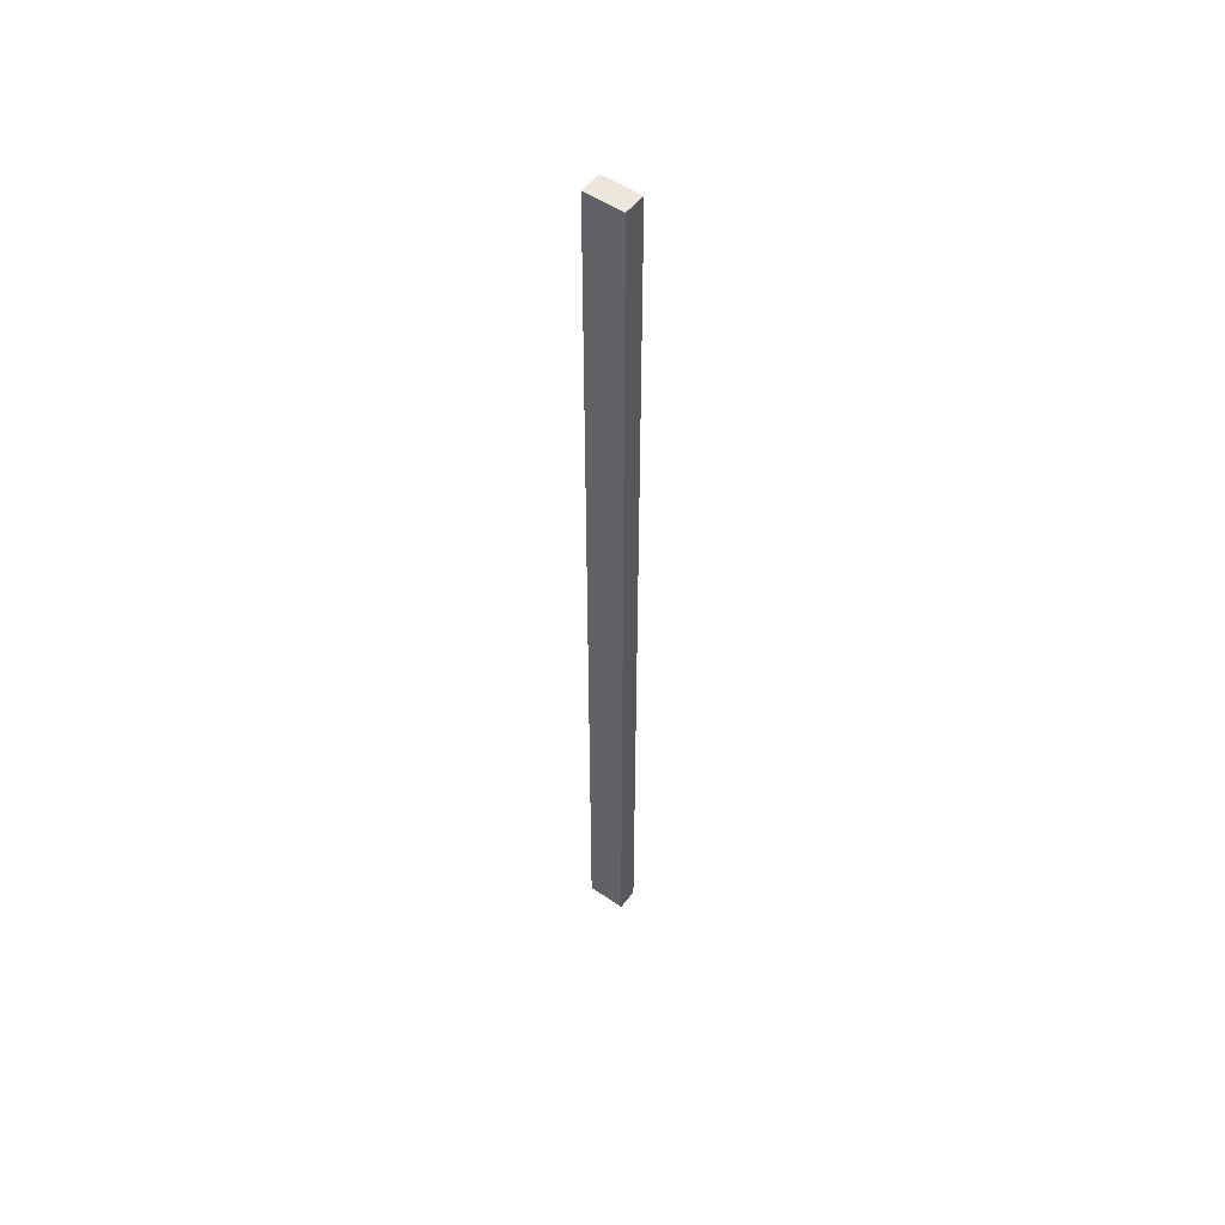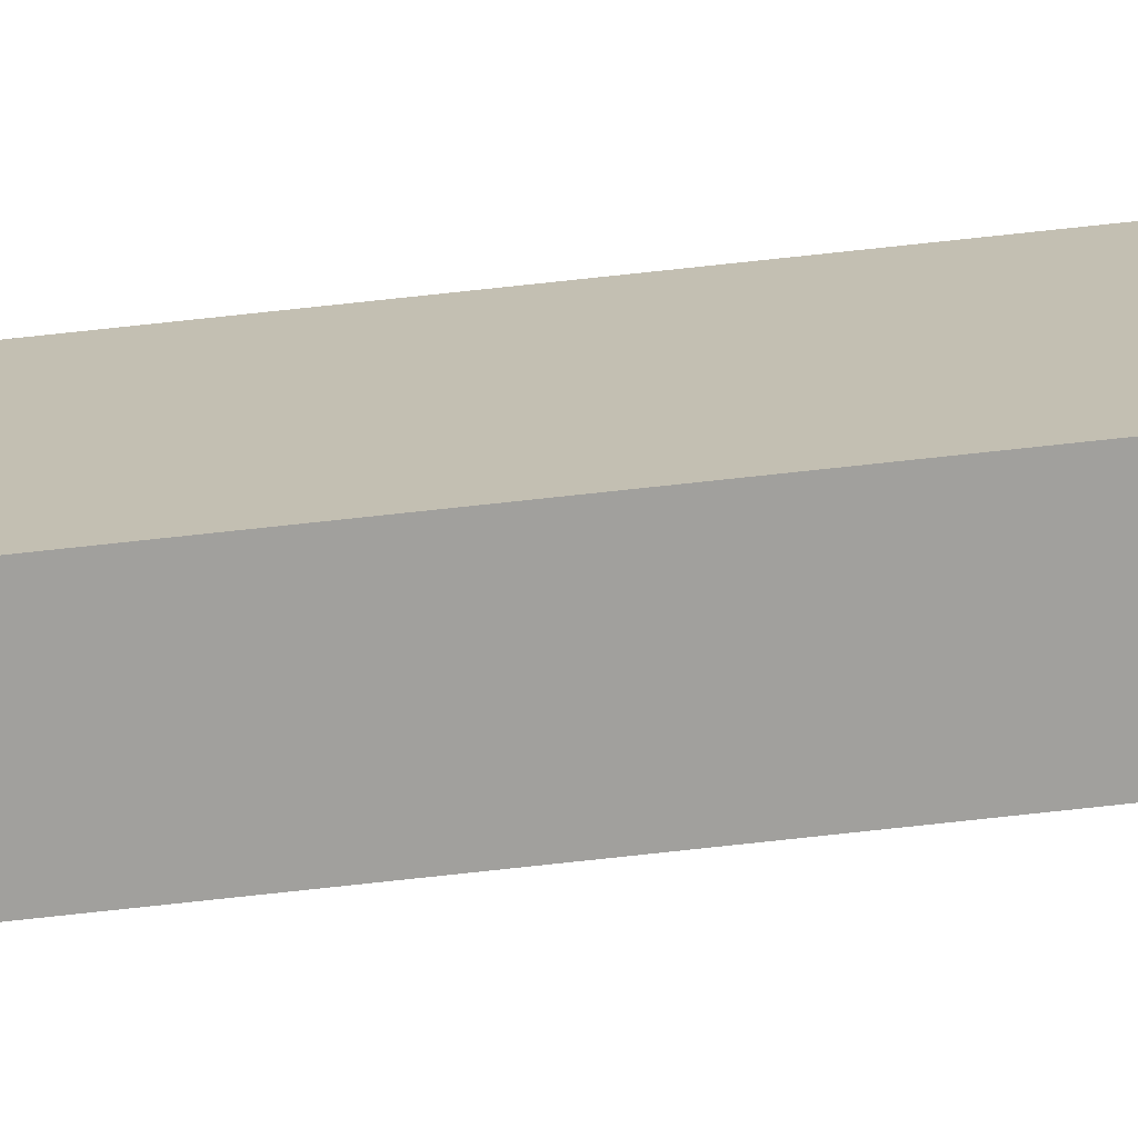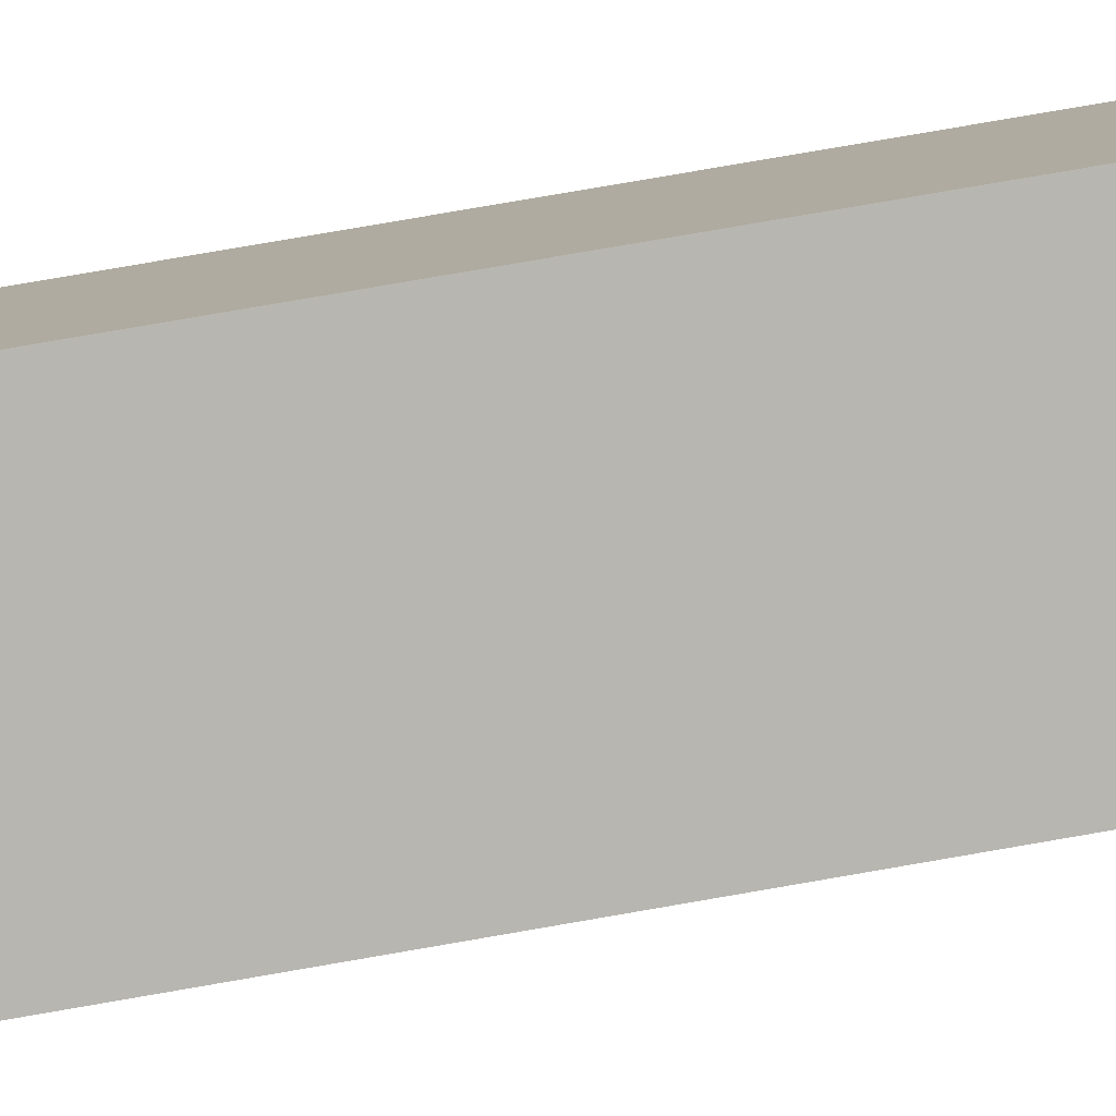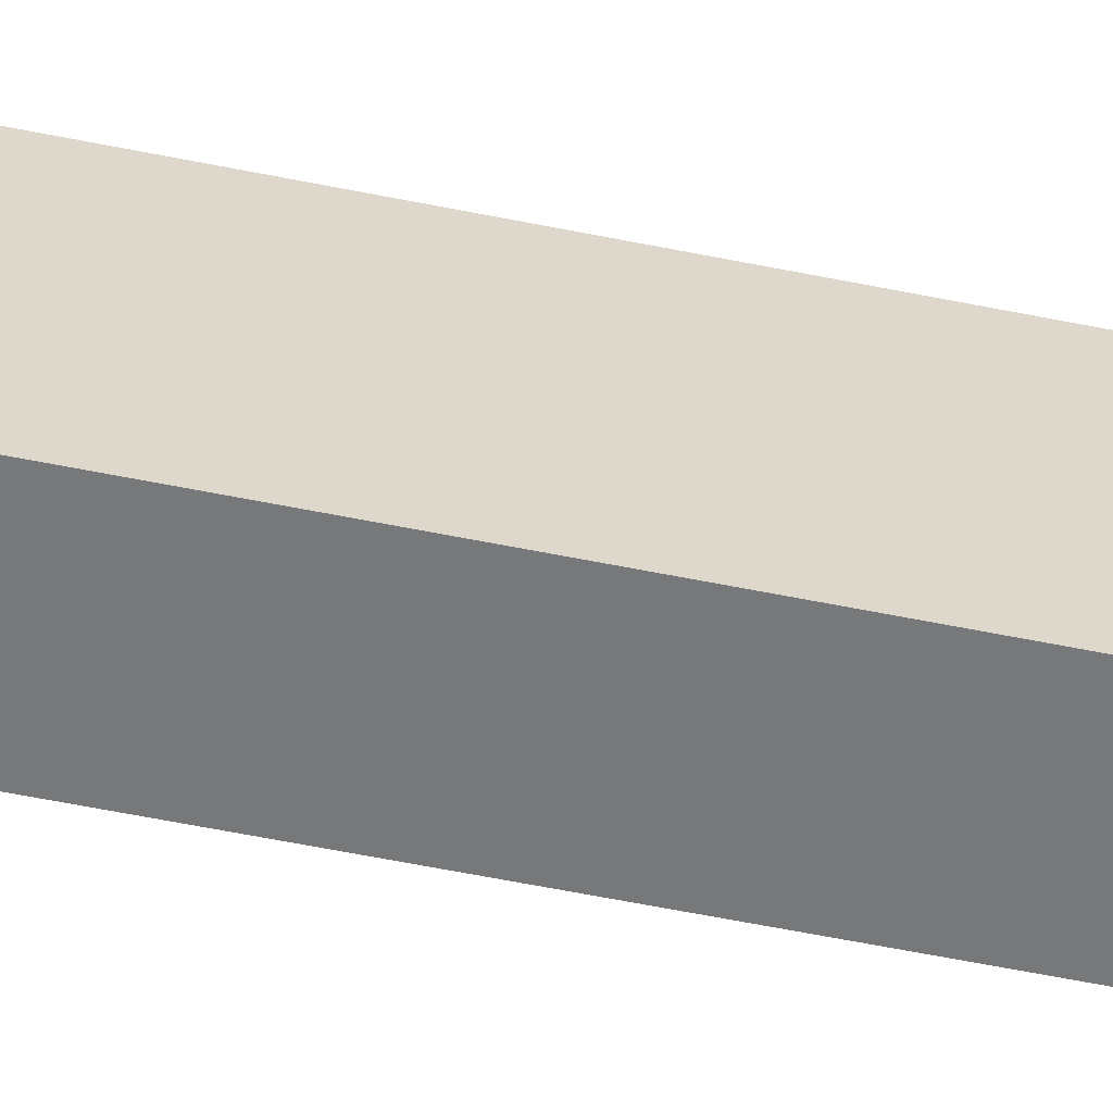
<metadata>
{"format":"obj","ext":"obj","renderer":"f3d","projection":"perspective","resolution":1024,"background":"white","views":[{"elev":52.0,"azim":-19.1,"up":"+Y"},{"elev":74.4,"azim":83.8,"up":"+Z"},{"elev":43.6,"azim":-103.8,"up":"+Z"},{"elev":-24.8,"azim":-113.2,"up":"+Z"}]}
</metadata>
<code>
v  0.984 23.57 0.489
v  0 23.57 1.443e-15
v  0.539 23.57 0.794
v  0.445 23.57 -0.305
v  0 0 0
v  0.539 -4.862e-17 0.794
v  0.984 -2.994e-17 0.489
v  0.445 1.868e-17 -0.305
g defaultobject
f 1 2 3
f 2 1 4
f 5 3 2
f 3 5 6
f 6 1 3
f 1 6 7
f 7 4 1
f 4 7 8
f 8 2 4
f 2 8 5
f 5 7 6
f 7 5 8

</code>
